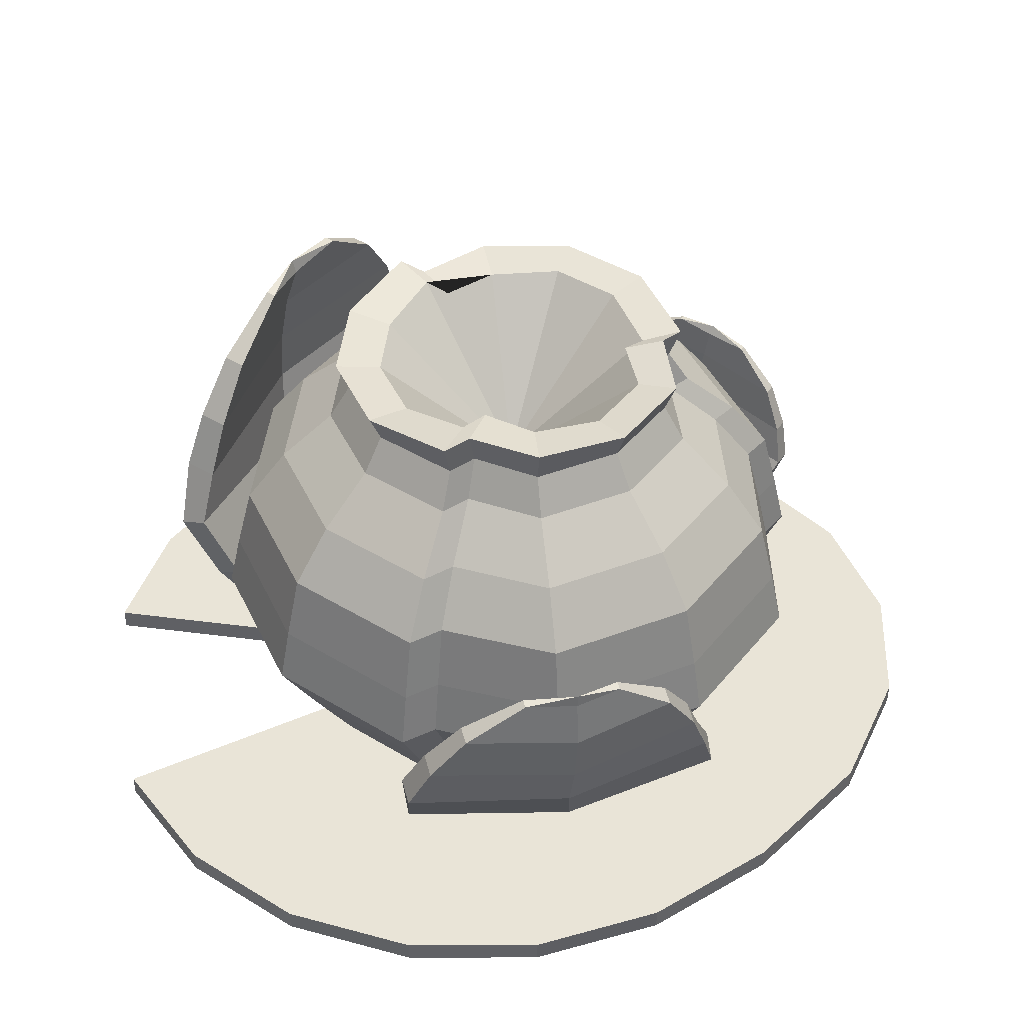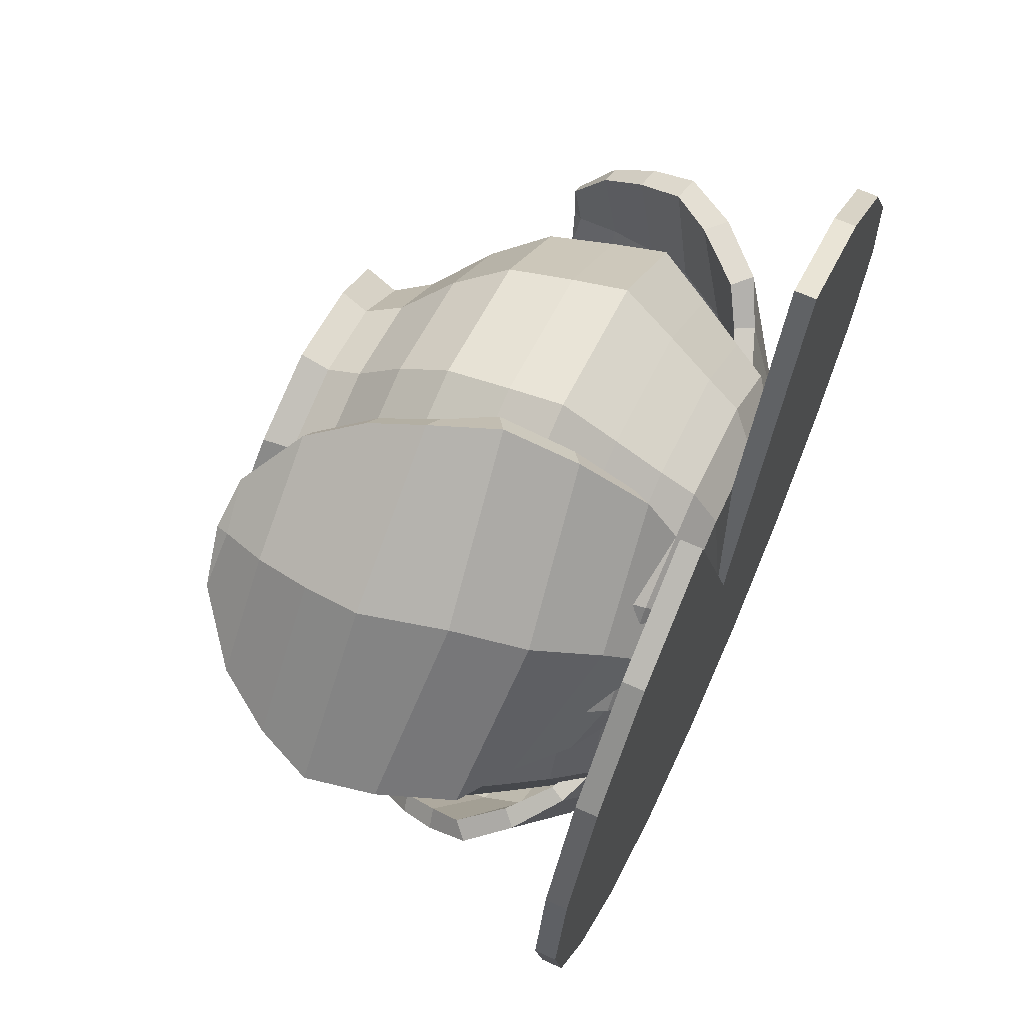
<metadata>
{"format":"obj","ext":"obj","renderer":"f3d","projection":"perspective","resolution":1024,"background":"white","views":[{"elev":42.8,"azim":80.8,"up":"+Y"},{"elev":67.6,"azim":-65.6,"up":"+Z"}]}
</metadata>
<code>
o Cylinder
v 0 -0.05 0
v 0 0.05 0
v 0 -0.05 -2.301
v 0 0.05 -2.301
v 0.618 -0.05 -2.174
v 0.618 0.05 -2.174
v 1.176 -0.05 -1.804
v 1.176 0.05 -1.804
v 1.618 -0.05 -1.228
v 1.618 0.05 -1.228
v 1.902 -0.05 -0.618
v 1.902 0.05 -0.618
v 2 -0.05 0
v 2 0.05 0
v 1.902 -0.05 0.618
v 1.902 0.05 0.618
v 1.618 -0.05 1.176
v 1.618 0.05 1.176
v 1.176 -0.05 1.618
v 1.176 0.05 1.618
v 0.618 -0.05 1.902
v 0.618 0.05 1.902
v -0.618 -0.05 1.902
v -0.618 0.05 1.902
v -1.176 -0.05 1.618
v -1.176 0.05 1.618
v -1.618 -0.05 1.176
v -1.618 0.05 1.176
v -1.902 -0.05 0.618
v -1.902 0.05 0.618
v -2 -0.05 0
v -2 0.05 0
v -1.902 -0.05 -0.618
v -1.902 0.05 -0.618
v -1.618 -0.05 -1.228
v -1.618 0.05 -1.228
v -1.176 -0.05 -1.804
v -1.176 0.05 -1.804
v -0.618 -0.05 -2.174
v -0.618 0.05 -2.174
v 0.05322 0.04876 -0.871
v 0.0837 1.637 -1.232
v 0.1044 1.087 -1.494
v 0.00253 1.86 -1.093
v 0.08528 0.3383 -1.26
v 0.00253 1.39 -1.529
v 0.08304 0.1741 -1.132
v 0.00253 0.8274 -1.665
v 0.00253 0.5643 -1.513
v 0.0568 2.031 -0.8919
v 0.05682 2.163 -0.9435
v 0.09838 1.39 -1.418
v 0.09711 0.5643 -1.402
v 0.1089 0.8274 -1.551
v 0.3227 2.128 -0.7673
v 0.4023 2.031 -0.8847
v 0.4529 1.86 -0.9722
v 0.5762 1.637 -1.186
v 0.6711 1.39 -1.35
v 0.7098 1.087 -1.417
v 0.7391 0.8274 -1.468
v 0.6629 0.5643 -1.336
v 0.5943 0.3383 -1.217
v 0.55 0.1741 -1.128
v 0.4479 0.04876 -0.9584
v 0.06462 1.86 -0.9909
v -0.6886 2.163 0.1408
v 0.5616 2.128 -0.5284
v 0.695 2.031 -0.592
v 0.7826 1.86 -0.6425
v 0.9961 1.637 -0.7659
v 1.161 1.39 -0.8608
v 1.227 1.087 -0.8994
v 1.278 0.8274 -0.9287
v 1.146 0.5643 -0.8525
v 1.028 0.3383 -0.7834
v 0.945 0.1741 -0.7326
v 0.7748 0.04876 -0.6315
v -1.081 1.385 0.3394
v -1.067 0.5796 0.3321
v 0.6475 2.175 -0.2022
v 0.8022 2.031 -0.1922
v 0.9032 1.86 -0.1922
v 1.15 1.637 -0.1922
v 1.34 1.39 -0.1922
v 1.417 1.087 -0.1922
v 1.476 0.8274 -0.1922
v 1.323 0.5643 -0.1922
v 1.187 0.3383 -0.1911
v 1.09 0.1741 -0.1929
v 0.8944 0.04876 -0.185
v -0.5241 2.138 0.04393
v -0.7548 0.09731 0.1413
v 0.56 2.175 0.1242
v 0.695 2.031 0.2076
v 0.7826 1.86 0.2582
v 0.9961 1.637 0.3815
v 1.161 1.39 0.4764
v 1.227 1.087 0.515
v 1.278 0.8274 0.5443
v 1.146 0.5643 0.4682
v 1.028 0.3383 0.4011
v 0.945 0.1741 0.3467
v 0.7748 0.04876 0.2616
v -0.9179 1.626 0.2559
v -1.147 1.09 0.3733
v 0.3227 2.128 0.3632
v 0.4023 2.031 0.5003
v 0.4529 1.86 0.5878
v 0.5762 1.637 0.8014
v 0.6711 1.39 0.9658
v 0.7098 1.087 1.033
v 0.7391 0.8274 1.084
v 0.6629 0.5643 0.9516
v 0.5943 0.3383 0.8347
v 0.55 0.1741 0.7418
v 0.4479 0.04876 0.5885
v -1.197 0.8362 0.3991
v -0.9441 0.3611 0.2678
v -0.003706 2.128 0.4507
v 0.00253 2.031 0.6074
v 0.00253 1.86 0.7085
v 0.00253 1.637 0.9551
v 0.00253 1.39 1.145
v 0.00253 1.087 1.222
v 0.00253 0.8274 1.281
v 0.00253 0.5643 1.129
v 0.001984 0.3383 0.9934
v 0.01029 0.1741 0.8864
v 0.001287 0.04876 0.7082
v -0.8252 0.2093 0.202
v -0.6196 2.01 0.1032
v -0.3301 2.128 0.3632
v -0.3973 2.031 0.5003
v -0.4478 1.86 0.5878
v -0.5711 1.637 0.8014
v -0.6661 1.39 0.9658
v -0.7047 1.087 1.033
v -0.734 0.8274 1.084
v -0.6578 0.5643 0.9516
v -0.5903 0.3383 0.8347
v -0.5294 0.1741 0.7418
v -0.4453 0.04876 0.5885
v -0.7063 1.844 0.1476
v -0.001752 2.163 -1.045
v -0.5969 2.165 0.1413
v -0.69 2.031 0.2076
v -0.7775 1.86 0.2582
v -0.9911 1.637 0.3815
v -1.156 1.39 0.4764
v -1.222 1.087 0.515
v -1.273 0.8274 0.5443
v -1.141 0.5643 0.4682
v -1.024 0.3383 0.4011
v -0.9244 0.1741 0.3467
v -0.7722 0.04876 0.2616
v -0.4375 2.19 -0.9321
v 0.00253 1.502 -0.1941
v -0.6564 2.128 -0.202
v -0.7971 2.031 -0.1922
v -0.8982 1.86 -0.1922
v -1.145 1.637 -0.1922
v -1.335 1.39 -0.1922
v -1.412 1.087 -0.1922
v -1.471 0.8274 -0.1922
v -1.318 0.5643 -0.1922
v -1.183 0.3383 -0.1911
v -1.069 0.1741 -0.1929
v -0.8919 0.04876 -0.185
v -0.7505 2.19 -0.619
v -0.857 2.163 -0.1893
v -0.5806 2.166 -0.5314
v -0.69 2.031 -0.592
v -0.7775 1.86 -0.6425
v -0.9911 1.637 -0.7659
v -1.156 1.39 -0.8608
v -1.222 1.087 -0.8994
v -1.273 0.8274 -0.9287
v -1.141 0.5643 -0.8525
v -1.024 0.3383 -0.7834
v -0.9244 0.1741 -0.7326
v -0.7722 0.04876 -0.6315
v -0.7619 2.189 0.2501
v -0.4294 2.163 0.5513
v -0.3417 2.166 -0.7703
v -0.3973 2.031 -0.8847
v -0.4478 1.86 -0.9722
v -0.5711 1.637 -1.186
v -0.6661 1.39 -1.35
v -0.7047 1.087 -1.417
v -0.734 0.8274 -1.468
v -0.6578 0.5643 -1.336
v -0.5903 0.3383 -1.217
v -0.5294 0.1741 -1.128
v -0.4453 0.04876 -0.9584
v -0.001752 2.163 0.6659
v 0.4259 2.163 0.5513
v -0.003706 2.128 -0.8548
v 0.00253 2.031 -0.9918
v 0.7378 2.196 0.2382
v 0.00253 1.637 -1.34
v 0.8524 2.196 -0.1894
v 0.00253 1.087 -1.607
v 0.7389 2.163 -0.6169
v 0.4259 2.163 -0.93
v 0.001984 0.3383 -1.376
v 0.01029 0.1741 -1.272
v 0.001287 0.04876 -1.078
v 0.001287 -0.03533 -0.185
v 0.0392 2.128 -0.7579
v 0.6251 2.031 0.08177
v 0.4876 2.175 0.007538
v 0.9562 0.3383 0.2437
v 1.085 0.5643 0.3097
v 1.168 1.087 0.3507
v 1.1 1.39 0.3169
v 0.7143 1.86 0.126
v 0.8451 0.1741 0.1719
v 1.22 0.8274 0.3763
v 0.932 1.637 0.2338
v 0.6011 0.04876 0.03419
v 0.6688 2.196 0.1089
f 66 50 56 57
f 47 45 63 64
f 54 43 60 61
f 42 66 57 58
f 41 47 64 65
f 198 158 55 210
f 53 54 61 62
f 52 42 58 59
f 209 208 41 65
f 51 210 55 205
f 45 53 62 63
f 43 52 59 60
f 55 158 68
f 62 61 74 75
f 59 58 71 72
f 209 65 78
f 205 55 68 204
f 63 62 75 76
f 60 59 72 73
f 57 56 69 70
f 64 63 76 77
f 61 60 73 74
f 58 57 70 71
f 65 64 77 78
f 77 76 89 90
f 74 73 86 87
f 71 70 83 84
f 78 77 90 91
f 68 158 81
f 75 74 87 88
f 72 71 84 85
f 209 78 91
f 204 68 81 202
f 76 75 88 89
f 73 72 85 86
f 70 69 82 83
f 222 212 94 200
f 213 214 101 102
f 215 216 98 99
f 217 211 95 96
f 218 213 102 103
f 219 215 99 100
f 220 217 96 97
f 221 218 103 104
f 81 158 94 212
f 214 219 100 101
f 216 220 97 98
f 209 91 221 104
f 104 103 116 117
f 94 158 107
f 101 100 113 114
f 98 97 110 111
f 209 104 117
f 200 94 107 197
f 102 101 114 115
f 99 98 111 112
f 96 95 108 109
f 103 102 115 116
f 100 99 112 113
f 97 96 109 110
f 109 108 121 122
f 116 115 128 129
f 113 112 125 126
f 110 109 122 123
f 117 116 129 130
f 107 158 120
f 114 113 126 127
f 111 110 123 124
f 209 117 130
f 197 107 120 196
f 115 114 127 128
f 112 111 124 125
f 209 130 143
f 196 120 133 184
f 128 127 140 141
f 125 124 137 138
f 122 121 134 135
f 129 128 141 142
f 126 125 138 139
f 123 122 135 136
f 130 129 142 143
f 120 158 133
f 127 126 139 140
f 124 123 136 137
f 136 135 148 149
f 143 142 155 156
f 133 158 146
f 140 139 152 153
f 137 136 149 150
f 209 143 156
f 184 133 146 183
f 141 140 153 154
f 138 137 150 151
f 135 134 147 148
f 142 141 154 155
f 139 138 151 152
f 144 132 160 161
f 131 119 167 168
f 118 106 164 165
f 105 144 161 162
f 93 131 168 169
f 146 158 159 92
f 80 118 165 166
f 79 105 162 163
f 209 156 93 169
f 67 92 159 171
f 119 80 166 167
f 106 79 163 164
f 163 162 175 176
f 209 169 182
f 171 159 172 170
f 167 166 179 180
f 164 163 176 177
f 161 160 173 174
f 168 167 180 181
f 165 164 177 178
f 162 161 174 175
f 169 168 181 182
f 159 158 172
f 166 165 178 179
f 175 174 187 188
f 182 181 194 195
f 172 158 185
f 179 178 191 192
f 176 175 188 189
f 209 182 195
f 170 172 185 157
f 180 179 192 193
f 177 176 189 190
f 174 173 186 187
f 181 180 193 194
f 178 177 190 191
f 190 189 46 203
f 187 186 199 44
f 194 193 206 207
f 191 190 203 48
f 188 187 44 201
f 195 194 207 208
f 185 158 198
f 192 191 48 49
f 189 188 201 46
f 209 195 208
f 157 185 198 145
f 193 192 49 206
f 186 157 145 199
f 173 170 157 186
f 160 171 170 173
f 132 67 171 160
f 134 184 183 147
f 121 196 184 134
f 108 197 196 121
f 95 200 197 108
f 211 222 200 95
f 69 204 202 82
f 56 205 204 69
f 50 51 205 56
f 147 183 67 132
f 151 150 79 106
f 154 153 80 119
f 183 146 92 67
f 150 149 105 79
f 153 152 118 80
f 156 155 131 93
f 149 148 144 105
f 152 151 106 118
f 155 154 119 131
f 148 147 132 144
f 199 145 51 50
f 203 46 52 43
f 206 49 53 45
f 145 198 210 51
f 46 201 42 52
f 49 48 54 53
f 208 207 47 41
f 201 44 66 42
f 48 203 43 54
f 207 206 45 47
f 44 199 50 66
f 82 202 222 211
f 85 84 220 216
f 88 87 219 214
f 91 90 218 221
f 84 83 217 220
f 87 86 215 219
f 90 89 213 218
f 83 82 211 217
f 86 85 216 215
f 89 88 214 213
f 202 81 212 222
f 1 3 5
f 2 6 4
f 3 4 6 5
f 1 5 7
f 2 8 6
f 5 6 8 7
f 1 7 9
f 2 10 8
f 7 8 10 9
f 1 9 11
f 2 12 10
f 9 10 12 11
f 1 11 13
f 2 14 12
f 11 12 14 13
f 1 13 15
f 2 16 14
f 13 14 16 15
f 1 15 17
f 2 18 16
f 15 16 18 17
f 1 17 19
f 2 20 18
f 17 18 20 19
f 1 19 21
f 2 22 20
f 19 20 22 21
f 23 1 2 24
f 21 22 2 1
f 1 23 25
f 2 26 24
f 23 24 26 25
f 1 25 27
f 2 28 26
f 25 26 28 27
f 1 27 29
f 2 30 28
f 27 28 30 29
f 1 29 31
f 2 32 30
f 29 30 32 31
f 1 31 33
f 2 34 32
f 31 32 34 33
f 1 33 35
f 2 36 34
f 33 34 36 35
f 1 35 37
f 2 38 36
f 35 36 38 37
f 1 37 39
f 2 40 38
f 37 38 40 39
f 1 39 3
f 2 4 40
f 39 40 4 3
o Cylinder.001
v 0 -0.05 0
v 0 0.05 -0
v 0 -0.05 -2.301
v 0 0.05 -2.301
v 0.618 -0.05 -2.174
v 0.618 0.05 -2.174
v 1.176 -0.05 -1.804
v 1.176 0.05 -1.804
v 1.618 -0.05 -1.228
v 1.618 0.05 -1.228
v 1.902 -0.05 -0.618
v 1.902 0.05 -0.618
v 2 -0.05 0
v 2 0.05 -0
v 1.902 -0.05 0.618
v 1.902 0.05 0.618
v 1.618 -0.05 1.176
v 1.618 0.05 1.176
v 1.176 -0.05 1.618
v 1.176 0.05 1.618
v 0.618 -0.05 1.902
v 0.618 0.05 1.902
v -0.618 -0.05 1.902
v -0.618 0.05 1.902
v -1.176 -0.05 1.618
v -1.176 0.05 1.618
v -1.618 -0.05 1.176
v -1.618 0.05 1.176
v -1.902 -0.05 0.618
v -1.902 0.05 0.618
v -2 -0.05 0
v -2 0.05 -0
v -1.902 -0.05 -0.618
v -1.902 0.05 -0.618
v -1.618 -0.05 -1.228
v -1.618 0.05 -1.228
v -1.176 -0.05 -1.804
v -1.176 0.05 -1.804
v -0.618 -0.05 -2.174
v -0.618 0.05 -2.174
v 1.71 1.484 -0.2279
v 0.6032 0.1539 0.1913
v 0.5041 0.08913 -0.3259
v 0.6185 0.1119 0.1936
v 0.5194 0.0472 -0.3235
v 1.243 0.4728 0.5433
v 1.566 0.887 0.5822
v 1.656 1.307 0.3058
v 1.527 1.271 -0.6803
v 1.374 0.8328 -0.8934
v 1.088 0.4095 -0.8898
v 1.608 1.251 -0.6901
v 1.495 0.8034 -0.9081
v 1.176 0.326 -0.8957
v 1.737 1.287 0.296
v 1.687 0.8575 0.5675
v 1.331 0.3893 0.5375
v 0.8737 0.2381 -0.7573
v 0.9167 0.1469 -0.7541
v 1.14 0.2931 0.4129
v 1.097 0.3842 0.4098
v 1.687 1.478 0.02204
v 1.628 1.461 -0.427
v 1.665 1.452 -0.4314
v 1.724 1.469 0.01757
v 1.458 0.7043 0.5625
v 1.292 0.6364 -0.9746
v 1.386 0.5468 -0.9808
v 1.552 0.6147 0.5563
v 0.6906 0.1612 -0.5861
v 0.7179 0.08607 -0.582
v 0.8954 0.2021 0.3448
v 0.8681 0.2773 0.3406
v 1.612 1.099 0.4755
v 1.444 1.051 -0.8178
v 1.55 1.025 -0.8307
v 1.719 1.073 0.4627
v 0.5497 0.04751 -0.07415
v 0.565 0.005581 -0.07182
v 1.241 0.3319 -0.1931
v 1.587 0.8034 -0.1855
v 1.677 1.24 -0.2132
v 1.329 0.2484 -0.199
v 1.708 0.774 -0.2002
v 1.758 1.22 -0.223
v 1.058 0.08945 -0.1768
v 1.015 0.1806 -0.18
v 1.679 1.437 -0.2206
v 1.715 1.428 -0.2251
v 1.544 0.4716 -0.2321
v 1.45 0.5611 -0.2259
v 0.7967 0.08645 -0.1264
v 0.824 0.01129 -0.1222
v 1.752 0.9926 -0.2139
v 1.646 1.018 -0.201
v -1.079 1.301 -1.507
v -0.4092 0.09531 -0.927
v -0.6698 0.1355 -0.5676
v -0.4232 0.06109 -0.9333
v -0.6838 0.1013 -0.574
v -0.5157 0.3127 -1.551
v -0.6112 0.6556 -1.814
v -0.7598 1.054 -1.756
v -1.277 1.204 -1.117
v -1.386 0.8804 -0.8575
v -1.288 0.5234 -0.6407
v -1.333 1.193 -1.159
v -1.468 0.8633 -0.9204
v -1.355 0.4592 -0.6829
v -0.8151 1.042 -1.799
v -0.6939 0.6385 -1.877
v -0.5829 0.2485 -1.593
v -1.114 0.3509 -0.5663
v -1.151 0.2772 -0.5851
v -0.5629 0.1864 -1.396
v -0.5256 0.2601 -1.377
v -0.9185 1.248 -1.633
v -1.154 1.316 -1.342
v -1.179 1.311 -1.361
v -0.9437 1.243 -1.652
v -0.5902 0.506 -1.718
v -1.418 0.732 -0.7411
v -1.49 0.6631 -0.7863
v -0.6623 0.4372 -1.763
v -0.9195 0.2497 -0.5426
v -0.9447 0.1883 -0.5539
v -0.4777 0.1162 -1.198
v -0.4525 0.1776 -1.187
v -0.6673 0.8504 -1.804
v -1.346 1.047 -0.9658
v -1.419 1.032 -1.021
v -0.7398 0.8353 -1.859
v -0.5531 0.05602 -0.7334
v -0.5672 0.02179 -0.7397
v -0.9739 0.335 -1.12
v -1.093 0.7315 -1.385
v -1.091 1.097 -1.47
v -1.041 0.2708 -1.162
v -1.175 0.7143 -1.448
v -1.146 1.086 -1.512
v -0.8985 0.1272 -0.9918
v -0.8611 0.2008 -0.973
v -1.064 1.259 -1.487
v -1.09 1.254 -1.506
v -1.149 0.4671 -1.298
v -1.076 0.5359 -1.253
v -0.7193 0.1062 -0.8596
v -0.7445 0.04487 -0.8709
v -1.173 0.8973 -1.49
v -1.101 0.9123 -1.435
v -1.063 1.54 0.877
v -1.146 1.554 0.978
v -0.6779 0.07514 0.5188
v -0.6348 0.1491 0.4761
v -0.9837 0.9504 0.9018
v -1.077 0.8877 1.01
v -1.007 2.03 0.8129
v -0.9786 2.025 0.7778
v -0.7491 0.3462 0.6575
v -0.808 0.2606 0.7185
v -1.091 1.813 0.9138
v -1.171 1.29 1.007
v -0.9771 0.5486 0.8914
v -1.028 1.803 0.8367
v -1.076 1.274 0.8914
v -0.8902 0.607 0.7907
v -0.5071 -0.03847 0.279
v -0.4831 0.002825 0.2552
v -1.663 1.572 0.3487
v -0.4572 1.565 1.338
v -0.3745 1.551 1.237
v -1.581 1.558 0.2477
v -1.04 0.3511 0.06854
v -1.083 0.2771 0.1113
v -0.1901 0.1573 0.8039
v -0.147 0.2313 0.7612
v -1.708 0.983 0.2959
v -0.3052 0.975 1.501
v -0.212 1.038 1.393
v -1.615 1.046 0.1879
v -1.207 2.058 0.5985
v -0.7883 2.055 0.9418
v -0.7595 2.051 0.9067
v -1.178 2.053 0.5635
v -1.262 0.5561 0.1494
v -1.321 0.4705 0.2104
v -0.1971 0.3196 1.083
v -0.1382 0.4052 1.022
v -1.561 0.6435 0.2183
v -1.774 1.308 0.3077
v -1.491 1.835 0.4327
v -0.2529 0.6361 1.342
v -0.3973 1.3 1.436
v -0.5715 1.829 1.187
v -0.166 0.6945 1.241
v -0.3029 1.284 1.321
v -0.5084 1.818 1.11
v -1.428 1.824 0.3556
v -1.679 1.292 0.1925
v -1.474 0.7019 0.1176
v -0.2503 0.01223 0.4445
v -0.7484 0.0791 0.05802
v -0.2263 0.05352 0.4207
v -0.7244 0.1204 0.03419
v -0.988 2.092 0.7923
f 364 357 328 335
f 341 318 366
f 340 318 341
f 342 318 339
f 339 318 365
f 355 356 321 319
f 368 358 327 344
f 337 334 323 338
f 372 359 326 352
f 346 333 324 343
f 354 332 325 351
f 335 328 331 336
f 352 326 329 353
f 344 327 330 345
f 369 364 335 347
f 363 360 334 337
f 367 361 333 346
f 371 362 332 354
f 370 363 337 349
f 349 337 338 350
f 347 335 336 348
f 328 344 345 331
f 332 342 339 325
f 326 340 341 329
f 362 366 342 332
f 360 367 346 334
f 334 346 343 323
f 359 365 340 326
f 358 372 352 327
f 319 350 369 355
f 323 343 368 357
f 322 348 370 356
f 330 353 371 361
f 320 347 348 322
f 327 352 353 330
f 324 351 372 358
f 361 371 354 333
f 355 369 347 320
f 333 354 351 324
f 356 370 349 321
f 321 349 350 319
f 357 368 344 328
f 366 318 342
f 338 323 357 364
f 320 322 356 355
f 345 330 361 367
f 365 318 340
f 353 329 362 371
f 348 336 363 370
f 379 427 403
f 392 416 383 374
f 380 427 405
f 400 415 384 378
f 425 423 389 390
f 397 409 382 375
f 407 422 388 381
f 414 400 378 385
f 409 414 385 382
f 416 404 379 383
f 394 420 386 373
f 420 406 380 386
f 395 407 381 376
f 402 421 387 377
f 343 324 358 368
f 351 325 359 372
f 329 341 366 362
f 336 331 360 363
f 331 345 367 360
f 350 338 364 369
f 325 339 365 359
f 426 395 376 390
f 384 374 391 412
f 423 397 375 389
f 418 393 392 415
f 415 392 374 384
f 425 398 397 423
f 421 394 373 387
f 424 396 395 426
f 387 373 393 418
f 390 376 398 425
f 412 391 394 421
f 388 377 401 417
f 422 402 377 388
f 389 375 396 424
f 376 381 410 398
f 382 385 411 408
f 378 384 412 399
f 374 383 413 391
f 375 382 408 396
f 398 410 409 397
f 396 408 407 395
f 401 418 415 400
f 393 419 416 392
f 410 417 414 409
f 391 413 420 394
f 399 412 421 402
f 408 411 422 407
f 373 386 419 393
f 404 427 379
f 405 427 404
f 403 427 406
f 406 427 380
f 390 389 424 426
f 377 387 418 401
f 381 388 417 410
f 411 399 402 422
f 385 378 399 411
f 383 379 403 413
f 419 405 404 416
f 413 403 406 420
f 386 380 405 419
f 417 401 400 414
f 286 263 311
f 285 263 286
f 287 263 284
f 284 263 310
f 300 301 266 264
f 309 302 273 280
f 313 303 272 289
f 317 304 271 297
f 282 279 268 283
f 291 278 269 288
f 299 277 270 296
f 280 273 276 281
f 289 272 275 290
f 297 271 274 298
f 308 305 279 282
f 312 306 278 291
f 316 307 277 299
f 315 308 282 294
f 292 280 281 293
f 294 282 283 295
f 314 309 280 292
f 304 310 285 271
f 277 287 284 270
f 271 285 286 274
f 307 311 287 277
f 305 312 291 279
f 273 289 290 276
f 279 291 288 268
f 302 313 289 273
f 300 314 292 265
f 266 294 295 264
f 265 292 293 267
f 301 315 294 266
f 306 316 299 278
f 272 297 298 275
f 278 299 296 269
f 303 317 297 272
f 269 296 317 303
f 275 298 316 306
f 267 293 315 301
f 264 295 314 300
f 268 288 313 302
f 276 290 312 305
f 274 286 311 307
f 270 284 310 304
f 295 283 309 314
f 293 281 308 315
f 298 274 307 316
f 290 275 306 312
f 281 276 305 308
f 296 270 304 317
f 288 269 303 313
f 283 268 302 309
f 265 267 301 300
f 311 263 287
f 310 263 285
f 223 225 227
f 224 228 226
f 225 226 228 227
f 223 227 229
f 224 230 228
f 227 228 230 229
f 223 229 231
f 224 232 230
f 229 230 232 231
f 223 231 233
f 224 234 232
f 231 232 234 233
f 223 233 235
f 224 236 234
f 233 234 236 235
f 223 235 237
f 224 238 236
f 235 236 238 237
f 223 237 239
f 224 240 238
f 237 238 240 239
f 223 239 241
f 224 242 240
f 239 240 242 241
f 223 241 243
f 224 244 242
f 241 242 244 243
f 245 223 224 246
f 243 244 224 223
f 223 245 247
f 224 248 246
f 245 246 248 247
f 223 247 249
f 224 250 248
f 247 248 250 249
f 223 249 251
f 224 252 250
f 249 250 252 251
f 223 251 253
f 224 254 252
f 251 252 254 253
f 223 253 255
f 224 256 254
f 253 254 256 255
f 223 255 257
f 224 258 256
f 255 256 258 257
f 223 257 259
f 224 260 258
f 257 258 260 259
f 223 259 261
f 224 262 260
f 259 260 262 261
f 223 261 225
f 224 226 262
f 261 262 226 225

</code>
